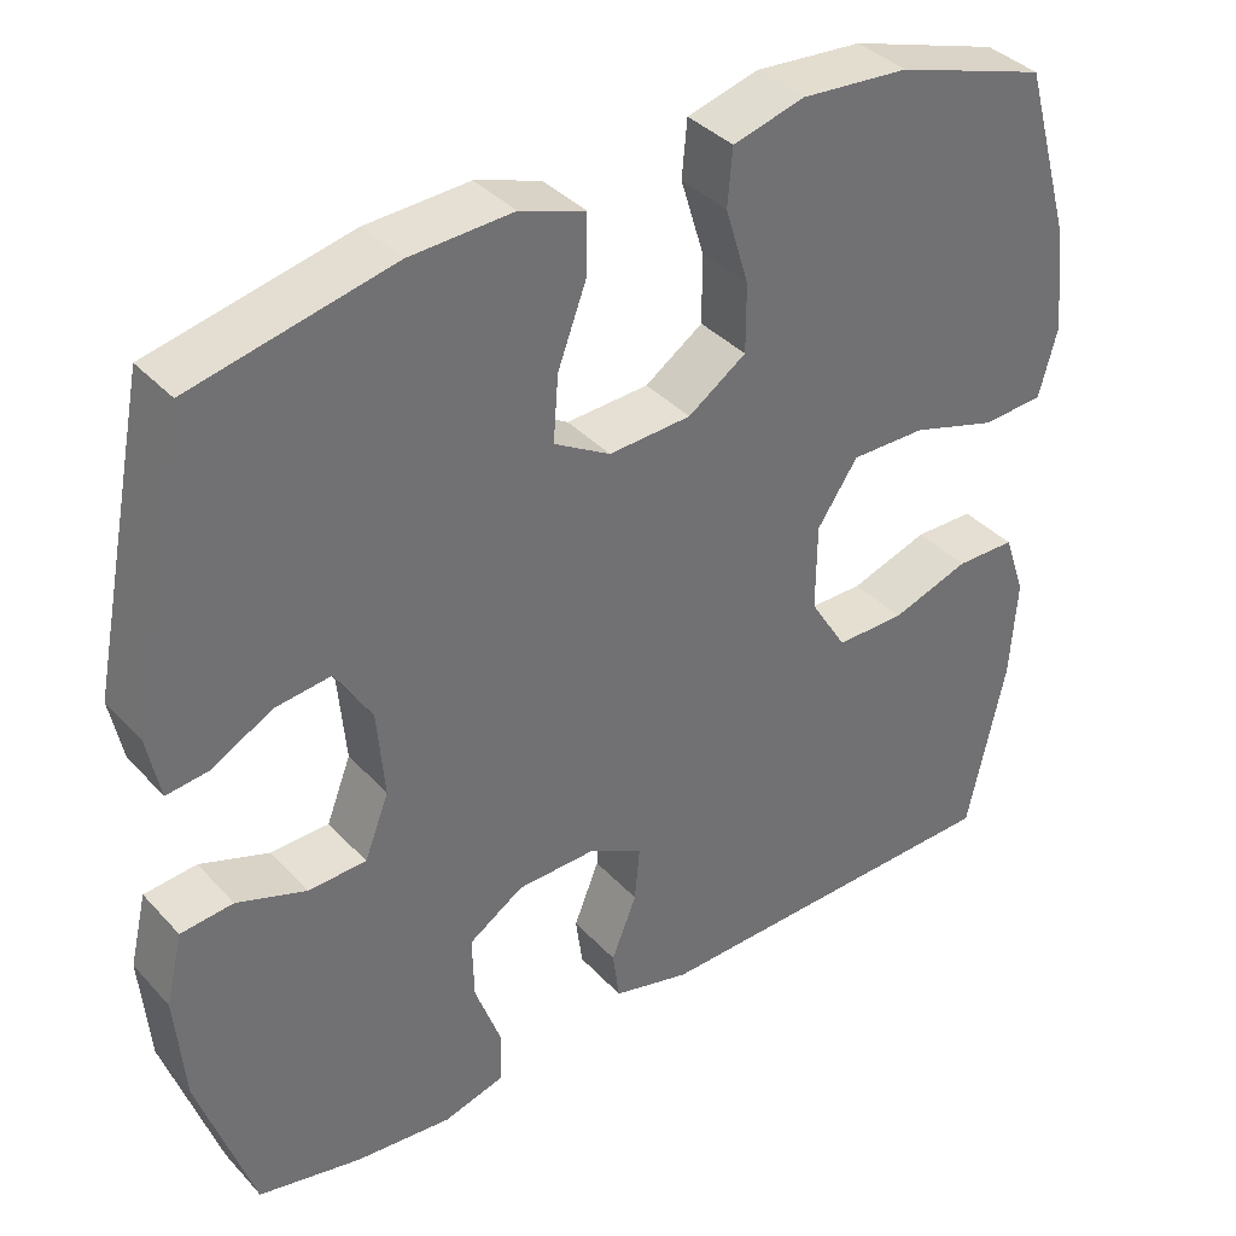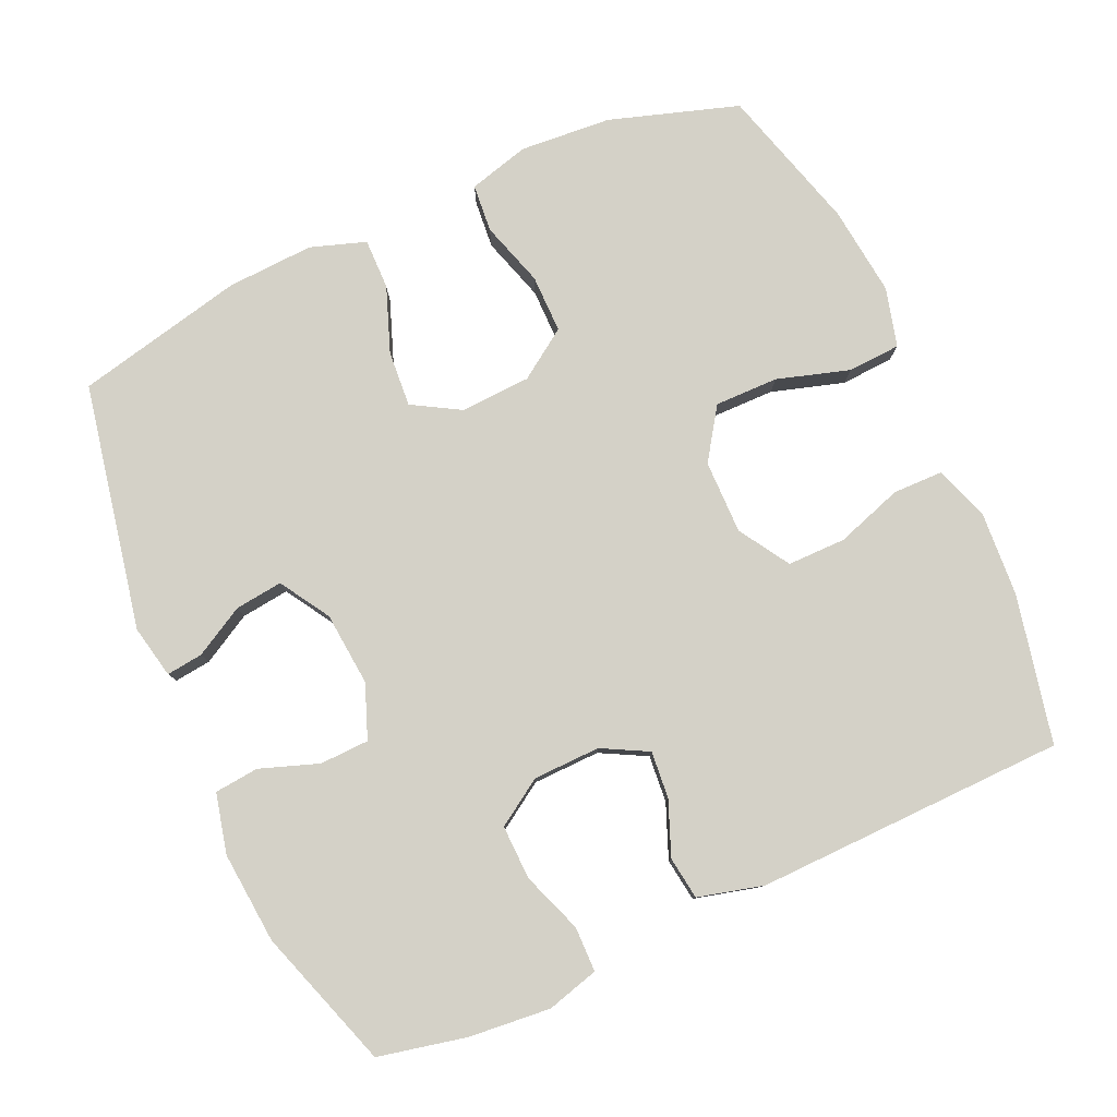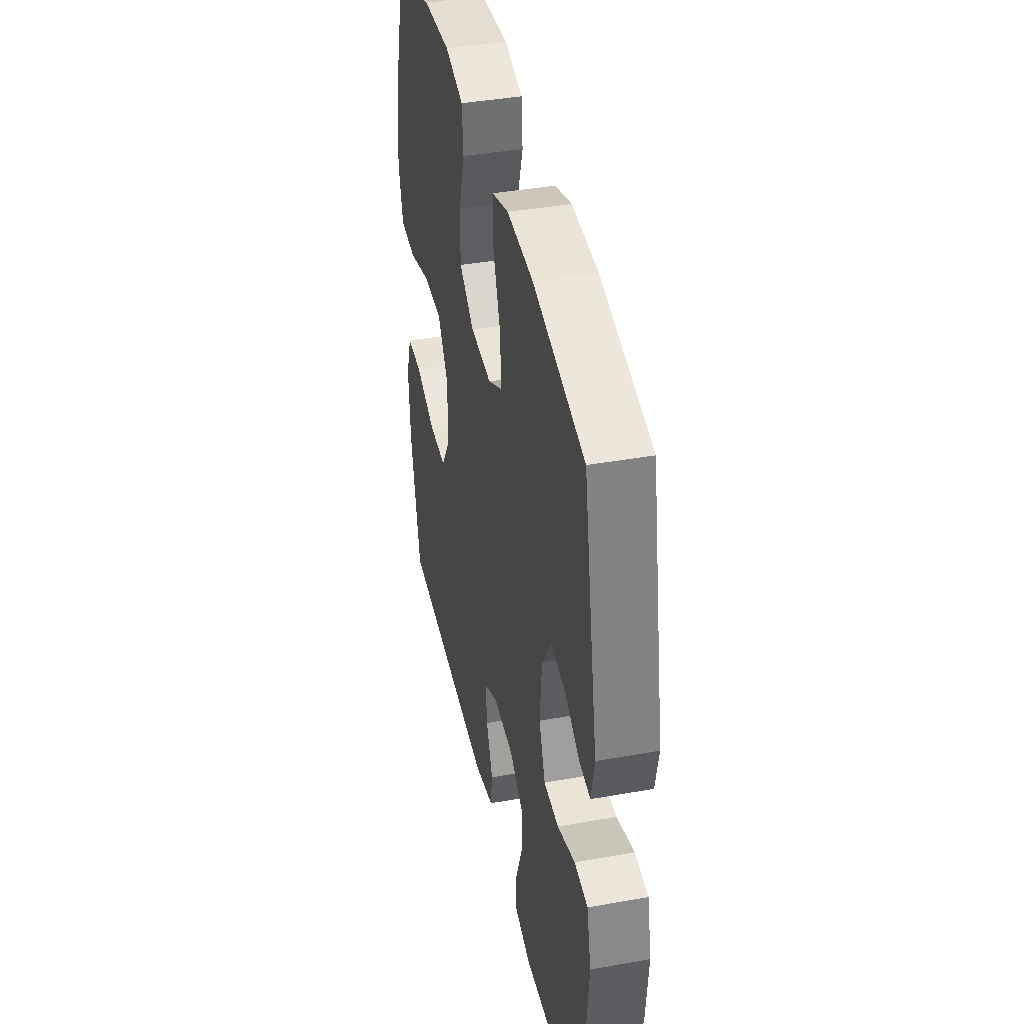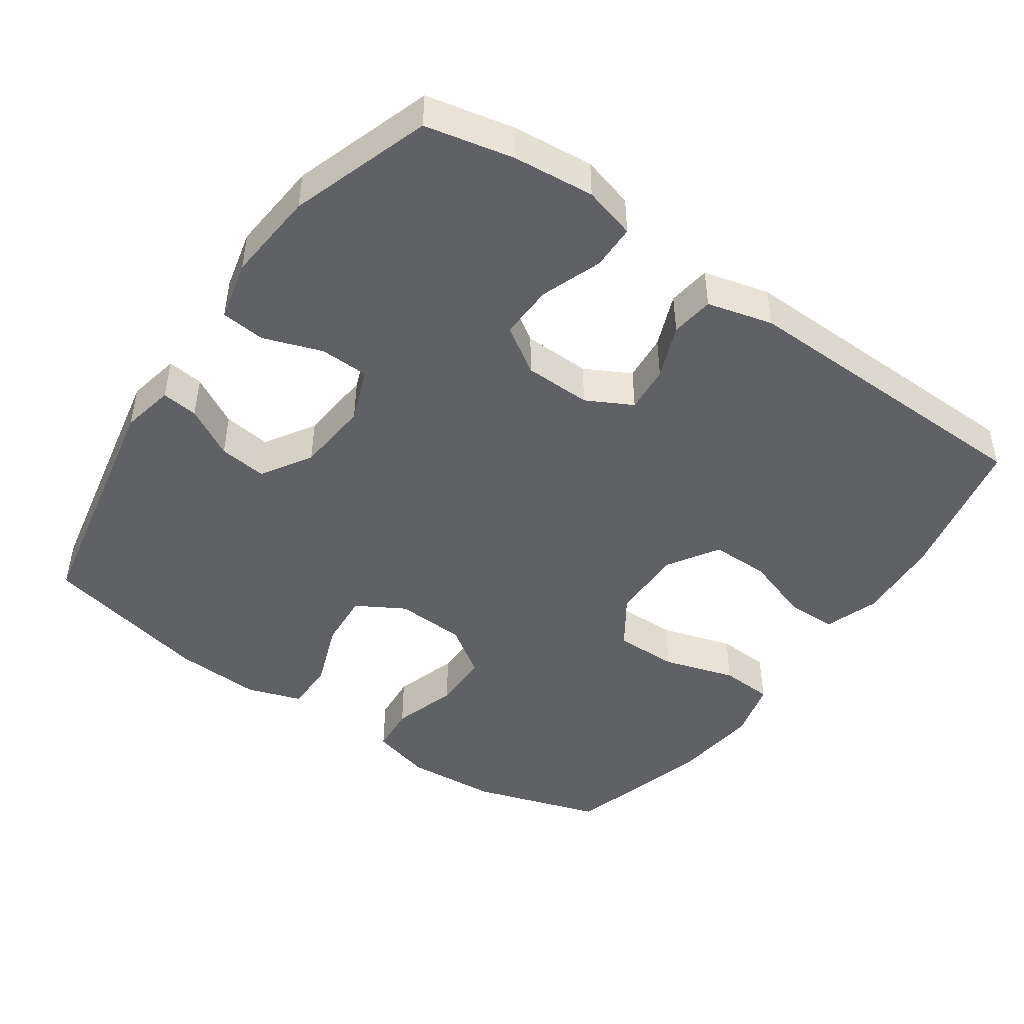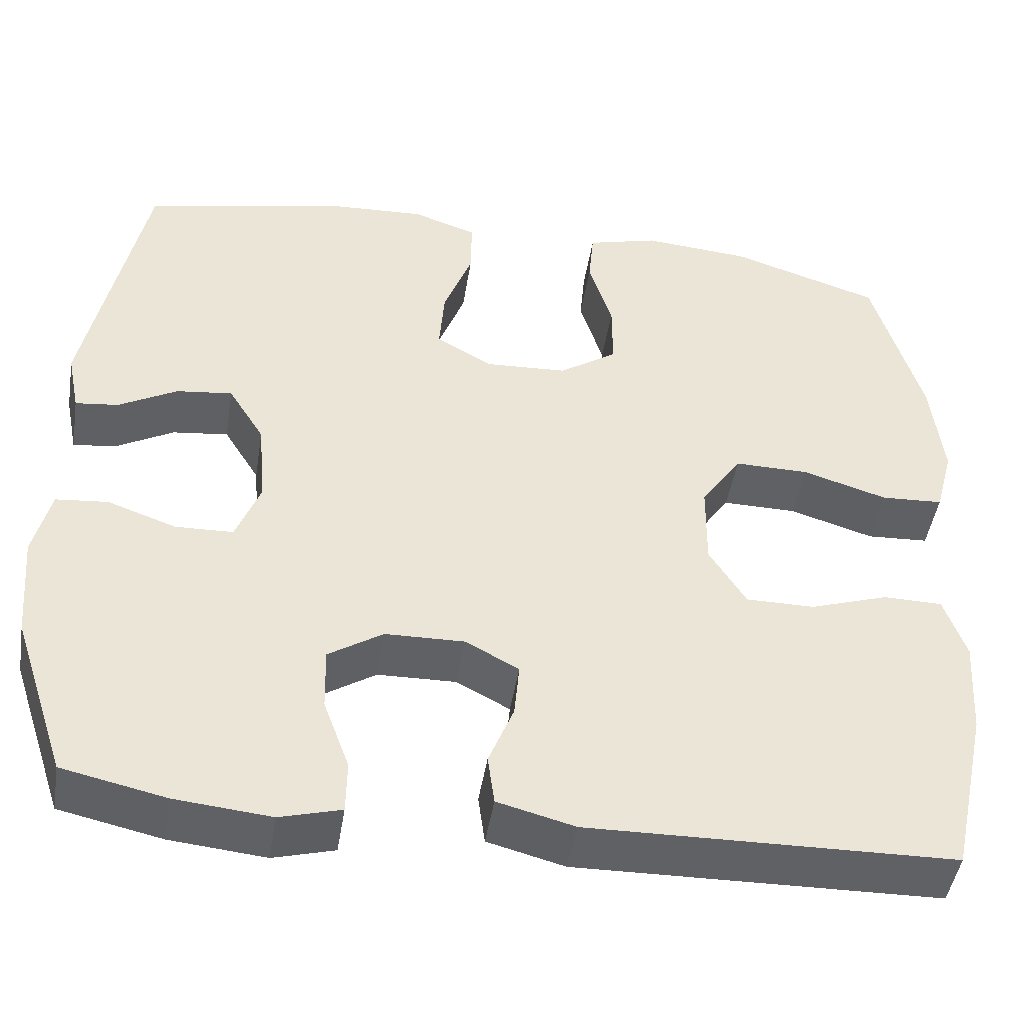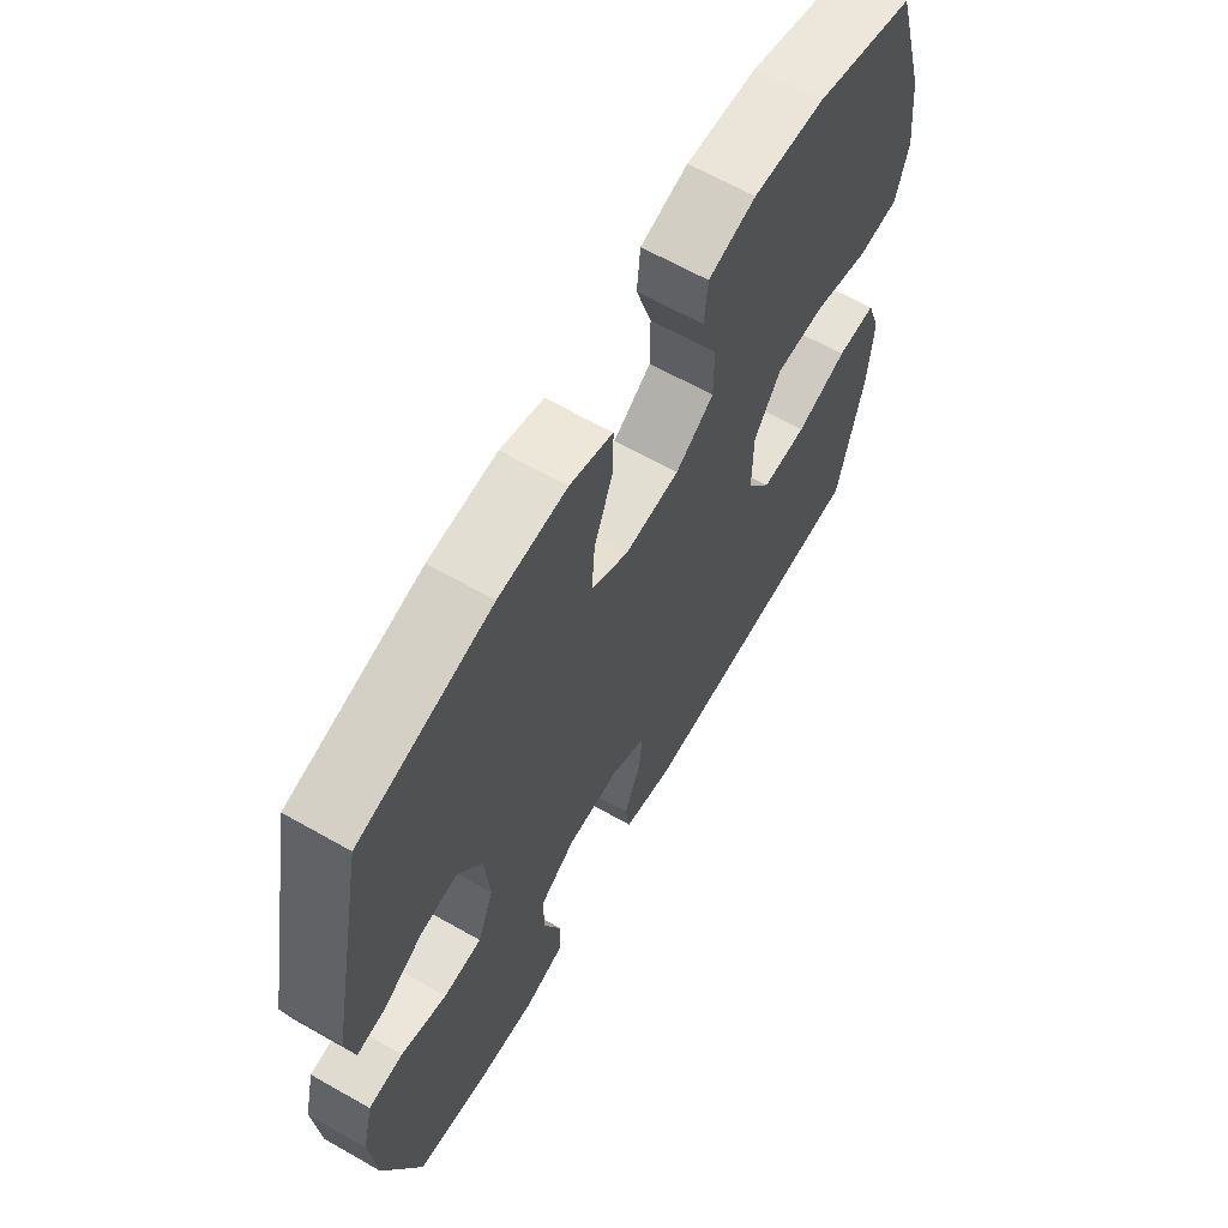
<metadata>
{"format":"obj","ext":"obj","renderer":"f3d","projection":"perspective","resolution":1024,"background":"white","views":[{"elev":37.4,"azim":143.1,"up":"+Z"},{"elev":79.8,"azim":155.7,"up":"+Y"},{"elev":40.7,"azim":77.7,"up":"+Z"},{"elev":-46.3,"azim":145.0,"up":"+Y"},{"elev":-46.5,"azim":170.9,"up":"+Z"},{"elev":64.5,"azim":119.8,"up":"+Z"}]}
</metadata>
<code>
v -0.5 0.07 -0.5
v -0.545 0.07 -0.293
v -0.553 0.07 -0.174
v -0.527 0.07 -0.098
v -0.456 0.07 -0.097
v -0.363 0.07 -0.128
v -0.281 0.07 -0.128
v -0.237 0.07 -0.057
v -0.238 0.07 0.046
v -0.286 0.07 0.117
v -0.375 0.07 0.116
v -0.476 0.07 0.085
v -0.55 0.07 0.089
v -0.572 0.07 0.171
v -0.558 0.07 0.297
v -0.5 0.07 0.5
v -0.32 0.07 0.558
v -0.192 0.07 0.568
v -0.107 0.07 0.545
v -0.101 0.07 0.478
v -0.129 0.07 0.387
v -0.129 0.07 0.306
v -0.06 0.07 0.259
v 0.038 0.07 0.254
v 0.105 0.07 0.293
v 0.099 0.07 0.371
v 0.065 0.07 0.462
v 0.064 0.07 0.533
v 0.141 0.07 0.559
v 0.263 0.07 0.553
v 0.5 0.07 0.5
v 0.569 0.07 0.156
v 0.554 0.07 0.082
v 0.503 0.07 0.088
v 0.433 0.07 0.127
v 0.366 0.07 0.135
v 0.323 0.07 0.065
v 0.314 0.07 -0.038
v 0.343 0.07 -0.113
v 0.412 0.07 -0.115
v 0.494 0.07 -0.086
v 0.556 0.07 -0.092
v 0.576 0.07 -0.176
v 0.565 0.07 -0.304
v 0.5 0.07 -0.5
v 0.377 0.07 -0.527
v 0.263 0.07 -0.538
v 0.19 0.07 -0.518
v 0.189 0.07 -0.455
v 0.22 0.07 -0.37
v 0.222 0.07 -0.294
v 0.157 0.07 -0.252
v 0.063 0.07 -0.25
v -0.001 0.07 -0.284
v 0.005 0.07 -0.35
v 0.035 0.07 -0.425
v 0.027 0.07 -0.485
v -0.065 0.07 -0.509
v -0.5 0 -0.5
v -0.545 0 -0.293
v -0.553 0 -0.174
v -0.527 0 -0.098
v -0.456 0 -0.097
v -0.363 0 -0.128
v -0.281 0 -0.128
v -0.237 0 -0.057
v -0.238 0 0.046
v -0.286 0 0.117
v -0.375 0 0.116
v -0.476 0 0.085
v -0.55 0 0.089
v -0.572 0 0.171
v -0.558 0 0.297
v -0.5 0 0.5
v -0.32 0 0.558
v -0.192 0 0.568
v -0.107 0 0.545
v -0.101 0 0.478
v -0.129 0 0.387
v -0.129 0 0.306
v -0.06 0 0.259
v 0.038 0 0.254
v 0.105 0 0.293
v 0.099 0 0.371
v 0.065 0 0.462
v 0.064 0 0.533
v 0.141 0 0.559
v 0.263 0 0.553
v 0.5 0 0.5
v 0.569 0 0.156
v 0.554 0 0.082
v 0.503 0 0.088
v 0.433 0 0.127
v 0.366 0 0.135
v 0.323 0 0.065
v 0.314 0 -0.038
v 0.343 0 -0.113
v 0.412 0 -0.115
v 0.494 0 -0.086
v 0.556 0 -0.092
v 0.576 0 -0.176
v 0.565 0 -0.304
v 0.5 0 -0.5
v 0.377 0 -0.527
v 0.263 0 -0.538
v 0.19 0 -0.518
v 0.189 0 -0.455
v 0.22 0 -0.37
v 0.222 0 -0.294
v 0.157 0 -0.252
v 0.063 0 -0.25
v -0.001 0 -0.284
v 0.005 0 -0.35
v 0.035 0 -0.425
v 0.027 0 -0.485
v -0.065 0 -0.509
f 55 56 57 58
f 54 55 58 1
f 53 54 1 2
f 47 48 49 50
f 47 50 51
f 46 47 51
f 45 46 51
f 44 45 51
f 43 44 51 52
f 40 41 42 43
f 39 40 43 52
f 32 33 34 35
f 32 35 36
f 31 32 36
f 30 31 36 37
f 26 27 28 29
f 25 26 29 30
f 18 19 20 21
f 18 21 22
f 17 18 22
f 16 17 22
f 15 16 22 23
f 11 12 13 14
f 10 11 14 15
f 3 4 5 6
f 53 2 3 6
f 53 6 7
f 38 39 52 53
f 38 53 7 8
f 25 30 37 38
f 24 25 38 8
f 23 24 8 9
f 10 15 23
f 9 10 23
f 116 115 114 113
f 59 116 113 112
f 60 59 112 111
f 108 107 106 105
f 109 108 105
f 109 105 104
f 109 104 103
f 109 103 102
f 110 109 102 101
f 101 100 99 98
f 110 101 98 97
f 93 92 91 90
f 94 93 90
f 94 90 89
f 95 94 89 88
f 87 86 85 84
f 88 87 84 83
f 79 78 77 76
f 80 79 76
f 80 76 75
f 80 75 74
f 81 80 74 73
f 72 71 70 69
f 73 72 69 68
f 64 63 62 61
f 64 61 60 111
f 65 64 111
f 111 110 97 96
f 66 65 111 96
f 96 95 88 83
f 66 96 83 82
f 67 66 82 81
f 81 73 68
f 81 68 67
f 1 59 60 2
f 2 60 61 3
f 3 61 62 4
f 4 62 63 5
f 5 63 64 6
f 6 64 65 7
f 7 65 66 8
f 8 66 67 9
f 9 67 68 10
f 10 68 69 11
f 11 69 70 12
f 12 70 71 13
f 13 71 72 14
f 14 72 73 15
f 15 73 74 16
f 16 74 75 17
f 17 75 76 18
f 18 76 77 19
f 19 77 78 20
f 20 78 79 21
f 21 79 80 22
f 22 80 81 23
f 23 81 82 24
f 24 82 83 25
f 25 83 84 26
f 26 84 85 27
f 27 85 86 28
f 28 86 87 29
f 29 87 88 30
f 30 88 89 31
f 31 89 90 32
f 32 90 91 33
f 33 91 92 34
f 34 92 93 35
f 35 93 94 36
f 36 94 95 37
f 37 95 96 38
f 38 96 97 39
f 39 97 98 40
f 40 98 99 41
f 41 99 100 42
f 42 100 101 43
f 43 101 102 44
f 44 102 103 45
f 45 103 104 46
f 46 104 105 47
f 47 105 106 48
f 48 106 107 49
f 49 107 108 50
f 50 108 109 51
f 51 109 110 52
f 52 110 111 53
f 53 111 112 54
f 54 112 113 55
f 55 113 114 56
f 56 114 115 57
f 57 115 116 58
f 58 116 59 1

</code>
